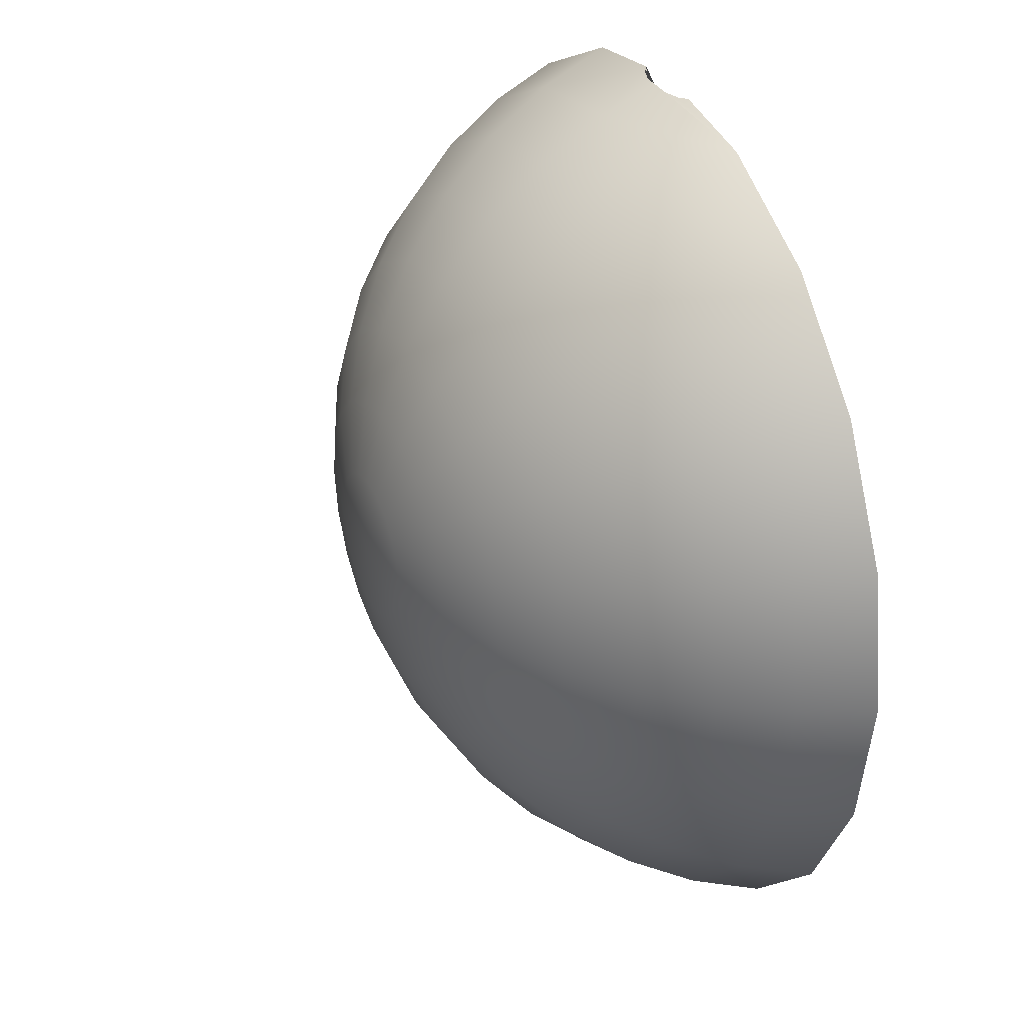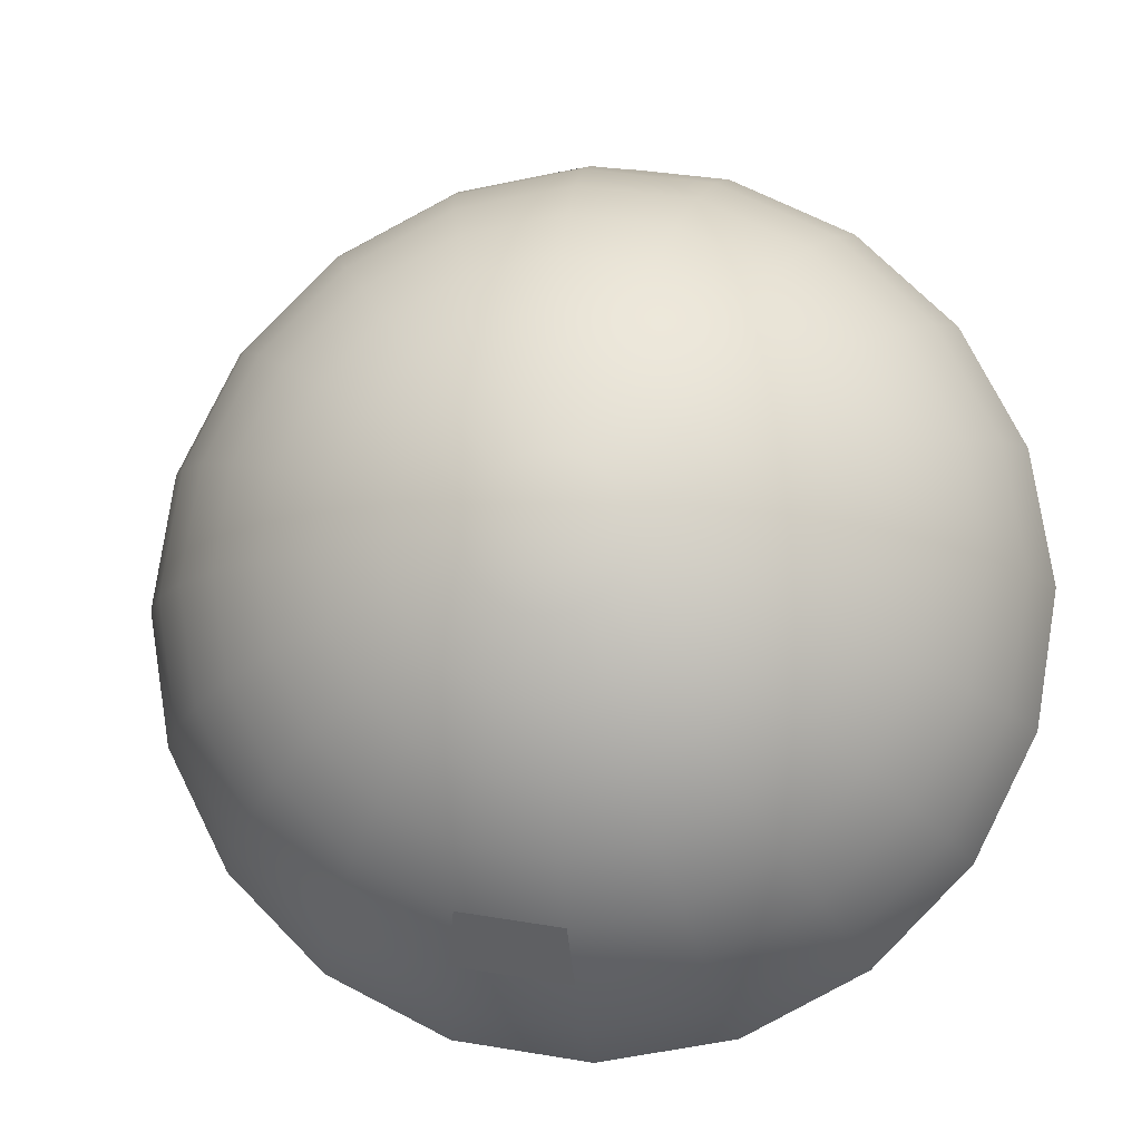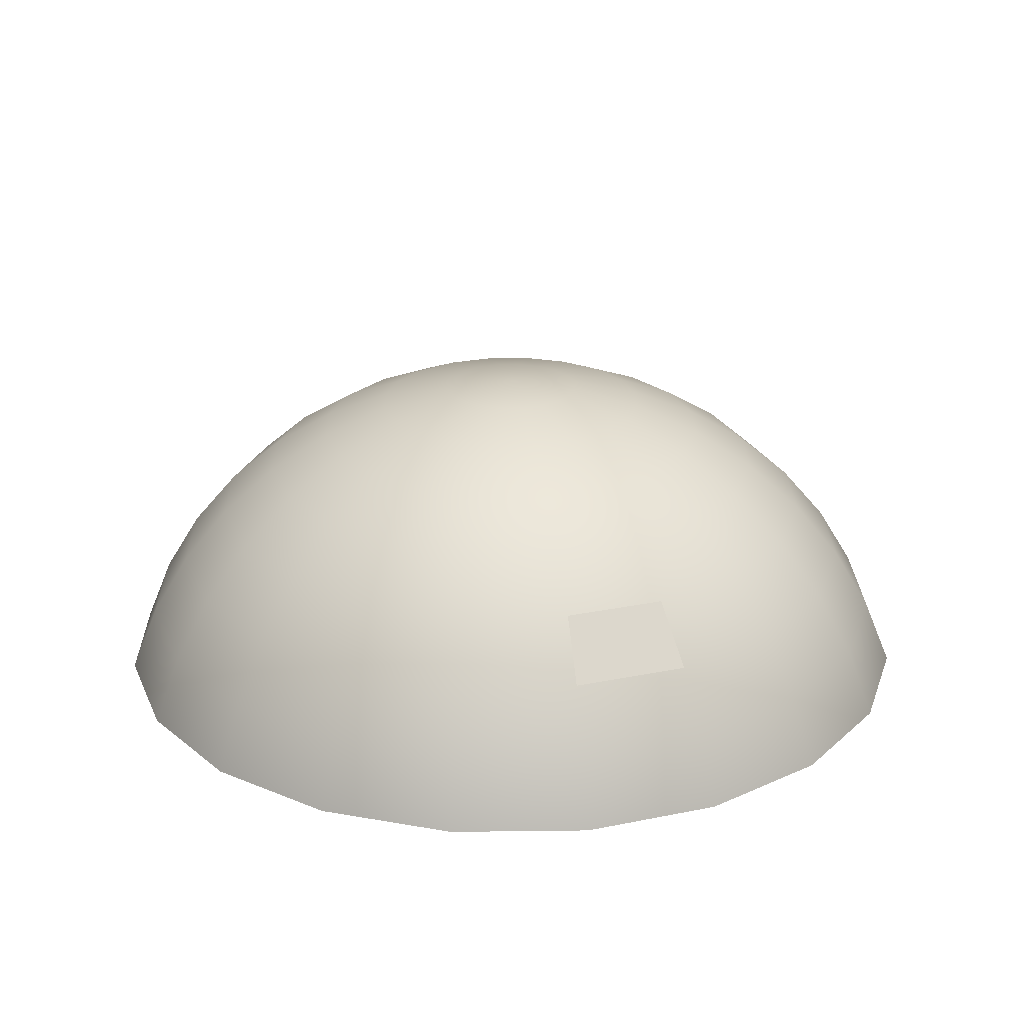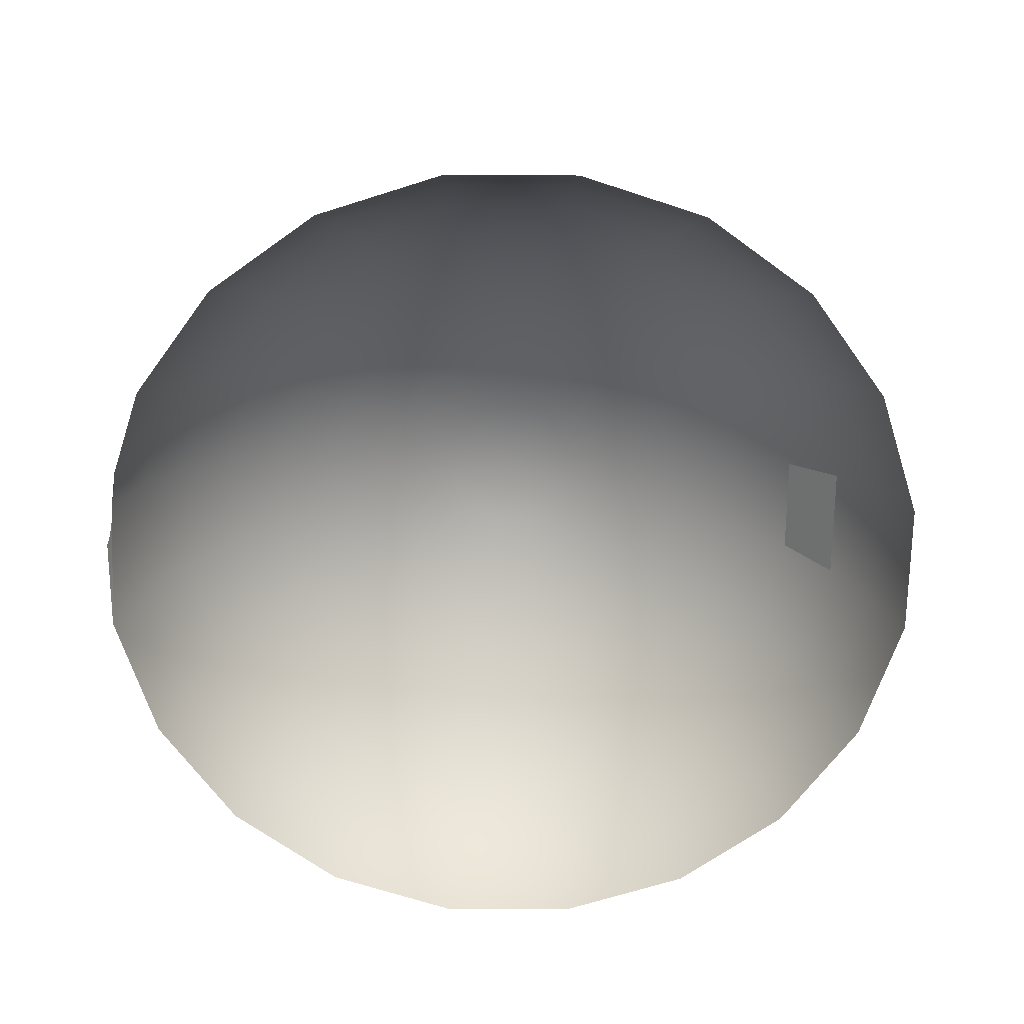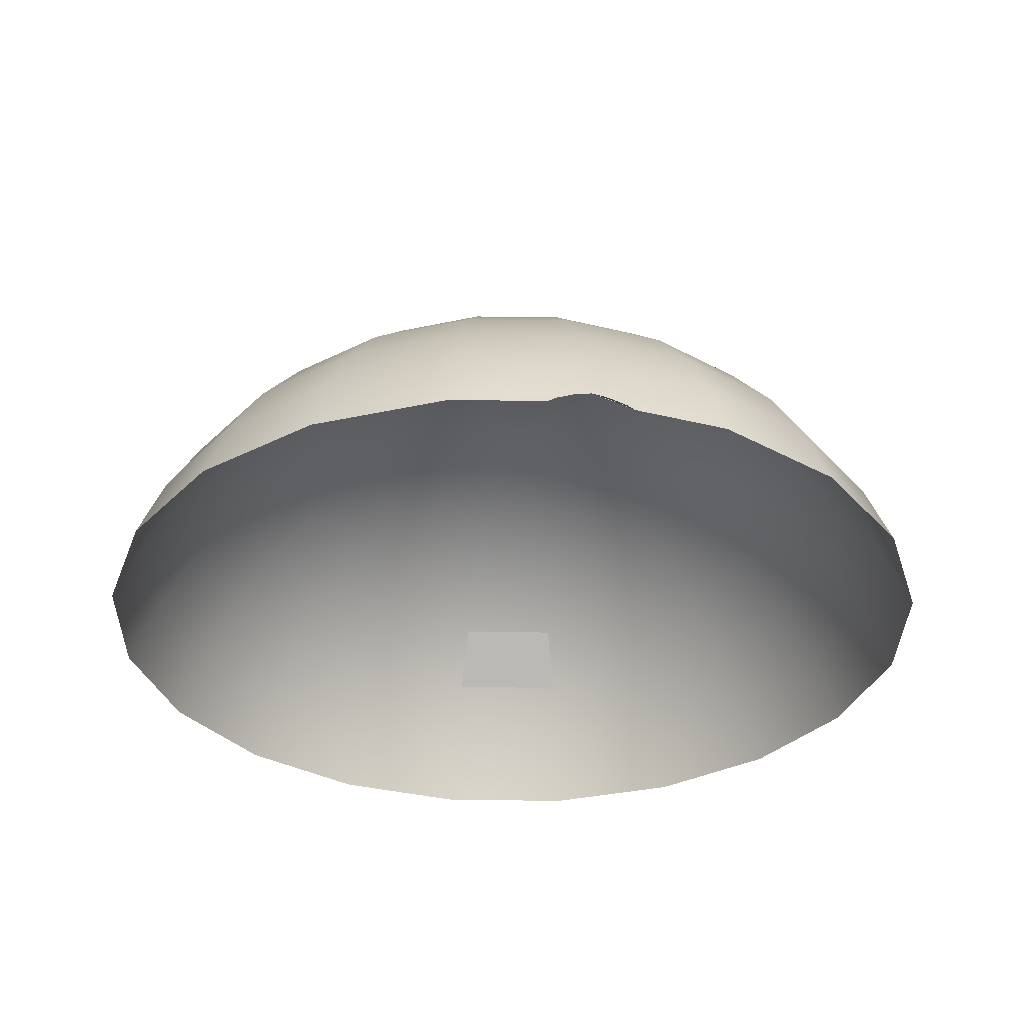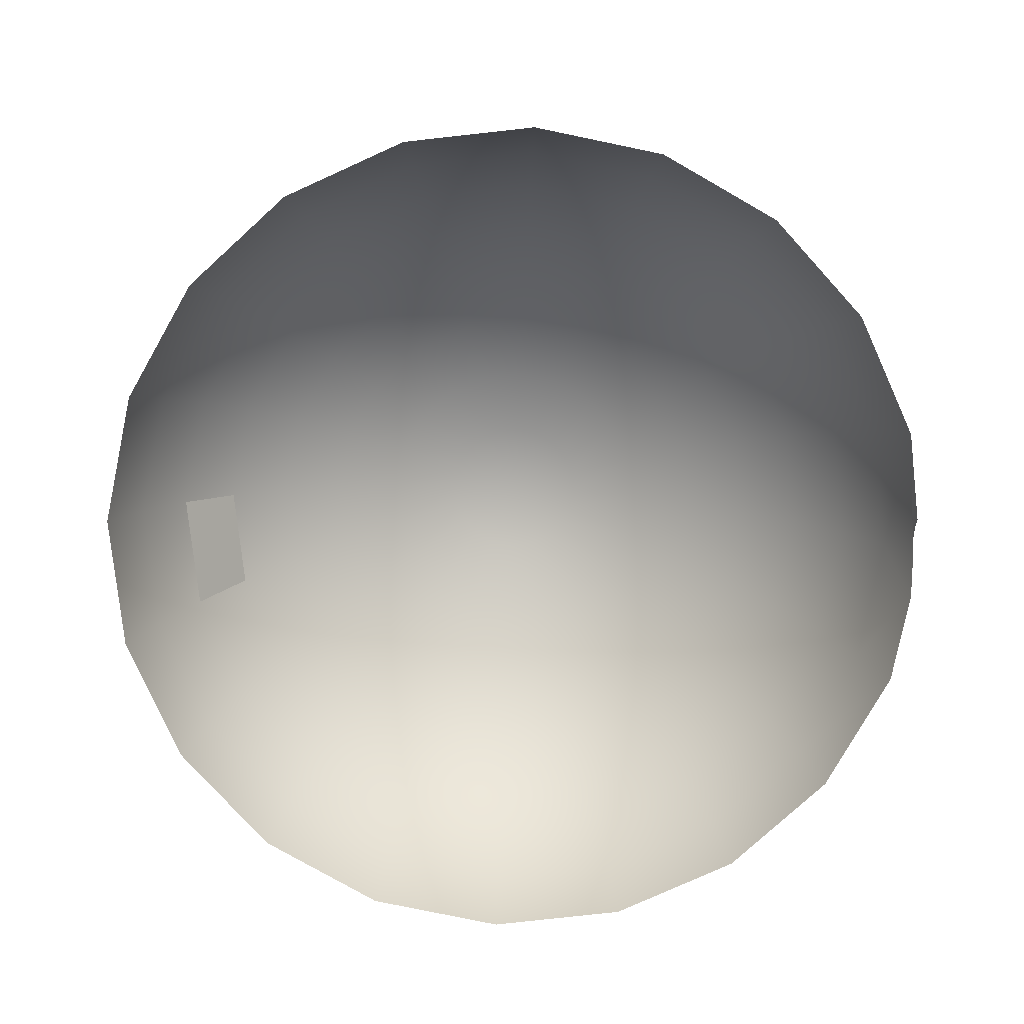
<metadata>
{"format":"obj","ext":"obj","renderer":"f3d","projection":"perspective","resolution":1024,"background":"white","views":[{"elev":32.7,"azim":-114.5,"up":"+Z"},{"elev":-11.2,"azim":-172.1,"up":"+Z"},{"elev":23.5,"azim":151.8,"up":"+Y"},{"elev":-67.2,"azim":80.7,"up":"+Y"},{"elev":-33.1,"azim":-10.0,"up":"+Y"},{"elev":-79.0,"azim":-92.7,"up":"+Y"}]}
</metadata>
<code>
g default
v 0.8258 1.942 -2.542
v 0 1.942 -2.672
v 0 2.336 -2.336
v 0.7218 2.336 -2.221
v -2.672 1.942 0
v -2.542 1.942 0.8258
v -2.221 2.336 0.7218
v -2.336 2.336 0
v -0.7218 2.336 -2.221
v -0.6 2.672 -1.847
v 0 2.672 -1.942
v -2.221 2.336 -0.7218
v -1.942 2.672 0
v -1.847 2.672 -0.6
v -1.141 2.672 -1.571
v -1.571 2.672 -1.141
v -1.213 2.943 -0.8815
v -0.8815 2.943 -1.213
v 1.73 1.5 -2.381
v 0.9095 1.5 -2.799
v 1.571 1.942 -2.162
v -2.799 1.5 0.9095
v -2.381 1.5 1.73
v -2.162 1.942 1.571
v -0.4634 2.943 -1.426
v -1.426 2.943 -0.4634
v 0.6 2.672 -1.847
v -1.847 2.672 0.6
v -1.847 1.021 2.542
v -2.542 1.021 1.847
v 1.847 1.021 -2.542
v 2.542 1.021 -1.847
v 0 2.943 -1.5
v -1.5 2.943 0
v 1.373 2.336 -1.89
v -1.89 2.336 1.373
v -1.73 1.5 2.381
v 2.381 1.5 -1.73
v -0.8258 3.142 -0.6
v -0.6 3.142 -0.8258
v -0.3154 3.142 -0.9708
v -0.9708 3.142 -0.3154
v 0.4634 2.943 -1.426
v -1.426 2.943 0.4634
v -0.3037 3.263 -0.4181
v -0.4181 3.263 -0.3037
v 0 3.303 0
v 1.141 2.672 -1.571
v -1.571 2.672 1.141
v -0.1597 3.263 -0.4914
v -0.4914 3.263 -0.1597
v 0 3.142 -1.021
v -1.021 3.142 0
v 0 3.263 -0.5167
v -0.5167 3.263 0
v 0.1597 3.263 -0.4914
v -0.4914 3.263 0.1597
v -1.571 1.942 2.162
v 2.162 1.942 -1.571
v 0.3037 3.263 -0.4181
v -0.4181 3.263 0.3037
v -0.3037 3.263 0.4181
v 0.4181 3.263 -0.3037
v -0.1597 3.263 0.4914
v 0.4914 3.263 -0.1597
v 0 3.263 0.5167
v 0.5167 3.263 0
v 0.3154 3.142 -0.9708
v -0.9708 3.142 0.3154
v 0.4914 3.263 0.1597
v 0.1597 3.263 0.4914
v 0.8815 2.943 -1.213
v -1.213 2.943 0.8815
v 0.3037 3.263 0.4181
v 0.4181 3.263 0.3037
v -1.373 2.336 1.89
v 1.89 2.336 -1.373
v -0.9708 1.021 2.988
v 2.988 1.021 -0.9708
v 0.6 3.142 -0.8258
v -0.8258 3.142 0.6
v -1.141 2.672 1.571
v 1.571 2.672 -1.141
v -0.9095 1.5 2.799
v 2.799 1.5 -0.9095
v -0.8815 2.943 1.213
v 1.213 2.943 -0.8815
v -0.8258 1.942 2.542
v 2.542 1.942 -0.8258
v -0.6 3.142 0.8258
v 0.8258 3.142 -0.6
v -0.7218 2.336 2.221
v 2.221 2.336 -0.7218
v 3.142 1.021 0
v -0.6 2.672 1.847
v 1.847 2.672 -0.6
v -0.3154 3.142 0.9708
v 0.9708 3.142 -0.3154
v -0.4634 2.943 1.426
v 1.426 2.943 -0.4634
v 2.943 1.5 0
v 0 3.142 1.021
v 1.021 3.142 0
v 0 1.5 2.943
v 0 1.942 2.672
v 2.672 1.942 0
v 0.9708 3.142 0.3154
v 0.3154 3.142 0.9708
v 0 2.943 1.5
v 1.5 2.943 0
v 0 2.336 2.336
v 2.336 2.336 0
v 0 2.672 1.942
v 1.942 2.672 0
v 0.6 3.142 0.8258
v 0.8258 3.142 0.6
v 2.988 1.021 0.9708
v -0.2401 1.062 3.086
v -0.1231 1.103 3.088
v 1.426 2.943 0.4634
v 0.4634 2.943 1.426
v 2.799 1.5 0.9095
v 1.213 2.943 0.8815
v 0.8815 2.943 1.213
v 0 1.117 3.102
v 0.1231 1.103 3.088
v 1.847 2.672 0.6
v 0.6 2.672 1.847
v 0.2401 1.062 3.086
v 2.542 1.942 0.8258
v 0.9095 1.5 2.799
v 0.8258 1.942 2.542
v 2.221 2.336 0.7218
v 0.7218 2.336 2.221
v 2.542 1.021 1.847
v 1.847 1.021 2.542
v 0.9708 1.021 2.988
v 1.571 2.672 1.141
v 1.141 2.672 1.571
v 2.381 1.5 1.73
v 1.73 1.5 2.381
v 1.89 2.336 1.373
v 1.373 2.336 1.89
v 2.162 1.942 1.571
v 1.571 1.942 2.162
v -0.3058 1.021 3.093
v 0 1.117 3.102
v 0.3058 1.021 3.093
v -2.988 1.021 0.9708
v 0.9708 1.021 -2.988
v -1.89 2.336 -1.373
v -1.373 2.336 -1.89
v -2.943 1.5 0
v 0 1.5 -2.943
v -2.542 1.942 -0.8258
v -0.8258 1.942 -2.542
v -2.162 1.942 -1.571
v -1.571 1.942 -2.162
v -3.142 1.021 0
v 0 1.021 -3.142
v -2.799 1.5 -0.9095
v -0.9095 1.5 -2.799
v -2.381 1.5 -1.73
v -1.73 1.5 -2.381
v -2.988 1.021 -0.9708
v -0.9708 1.021 -2.988
v -2.542 1.021 -1.847
v -1.847 1.021 -2.542
g polySurface5 polySurface2 Fachada:polySurface2
f 1 2 3 4
f 5 6 7 8
f 3 9 10 11
f 12 8 13 14
f 15 16 17 18
f 19 20 1 21
f 22 23 24 6
f 10 15 18 25
f 16 14 26 17
f 4 3 11 27
f 8 7 28 13
f 11 10 25 33
f 14 13 34 26
f 21 1 4 35
f 6 24 36 7
f 30 29 37 23
f 32 31 19 38
f 18 17 39 40
f 25 18 40 41
f 17 26 42 39
f 27 11 33 43
f 13 28 44 34
f 45 46 47
f 35 4 27 48
f 7 36 49 28
f 50 45 47
f 46 51 47
f 33 25 41 52
f 26 34 53 42
f 54 50 47
f 51 55 47
f 56 54 47
f 55 57 47
f 23 37 58 24
f 38 19 21 59
f 60 56 47
f 57 61 47
f 61 62 47
f 63 60 47
f 62 64 47
f 65 63 47
f 64 66 47
f 67 65 47
f 43 33 52 68
f 34 44 69 53
f 70 67 47
f 66 71 47
f 48 27 43 72
f 28 49 73 44
f 71 74 47
f 75 70 47
f 74 75 47
f 40 39 46 45
f 24 58 76 36
f 59 21 35 77
f 41 40 45 50
f 39 42 51 46
f 52 41 50 54
f 42 53 55 51
f 72 43 68 80
f 44 73 81 69
f 36 76 82 49
f 77 35 48 83
f 68 52 54 56
f 53 69 57 55
f 29 78 84 37
f 79 32 38 85
f 49 82 86 73
f 83 48 72 87
f 80 68 56 60
f 69 81 61 57
f 37 84 88 58
f 85 38 59 89
f 73 86 90 81
f 87 72 80 91
f 81 90 62 61
f 91 80 60 63
f 58 88 92 76
f 89 59 77 93
f 76 92 95 82
f 93 77 83 96
f 90 97 64 62
f 98 91 63 65
f 82 95 99 86
f 96 83 87 100
f 86 99 97 90
f 100 87 91 98
f 94 79 85 101
f 97 102 66 64
f 103 98 65 67
f 84 104 105 88
f 101 85 89 106
f 107 103 67 70
f 102 108 71 66
f 99 109 102 97
f 110 100 98 103
f 88 105 111 92
f 106 89 93 112
f 95 113 109 99
f 114 96 100 110
f 108 115 74 71
f 116 107 70 75
f 92 111 113 95
f 112 93 96 114
f 115 116 75 74
f 120 110 103 107
f 109 121 108 102
f 117 94 101 122
f 123 120 107 116
f 121 124 115 108
f 127 114 110 120
f 113 128 121 109
f 124 123 116 115
f 122 101 106 130
f 104 131 132 105
f 133 112 114 127
f 111 134 128 113
f 130 106 112 133
f 105 132 134 111
f 138 127 120 123
f 128 139 124 121
f 139 138 123 124
f 135 117 122 140
f 137 136 141 131
f 142 133 127 138
f 134 143 139 128
f 140 122 130 144
f 131 141 145 132
f 132 145 143 134
f 144 130 133 142
f 143 142 138 139
f 136 135 140 141
f 145 144 142 143
f 141 140 144 145
f 78 146 118 119 147 104 84
f 148 137 131 104 147 125 126 129
f 149 30 23 22
f 31 150 20 19
f 151 12 14 16
f 9 152 15 10
f 152 151 16 15
f 153 22 6 5
f 20 154 2 1
f 155 5 8 12
f 2 156 9 3
f 157 155 12 151
f 156 158 152 9
f 159 149 22 153
f 150 160 154 20
f 158 157 151 152
f 161 153 5 155
f 154 162 156 2
f 163 161 155 157
f 162 164 158 156
f 165 159 153 161
f 160 166 162 154
f 164 163 157 158
f 167 165 161 163
f 166 168 164 162
f 168 167 163 164

</code>
